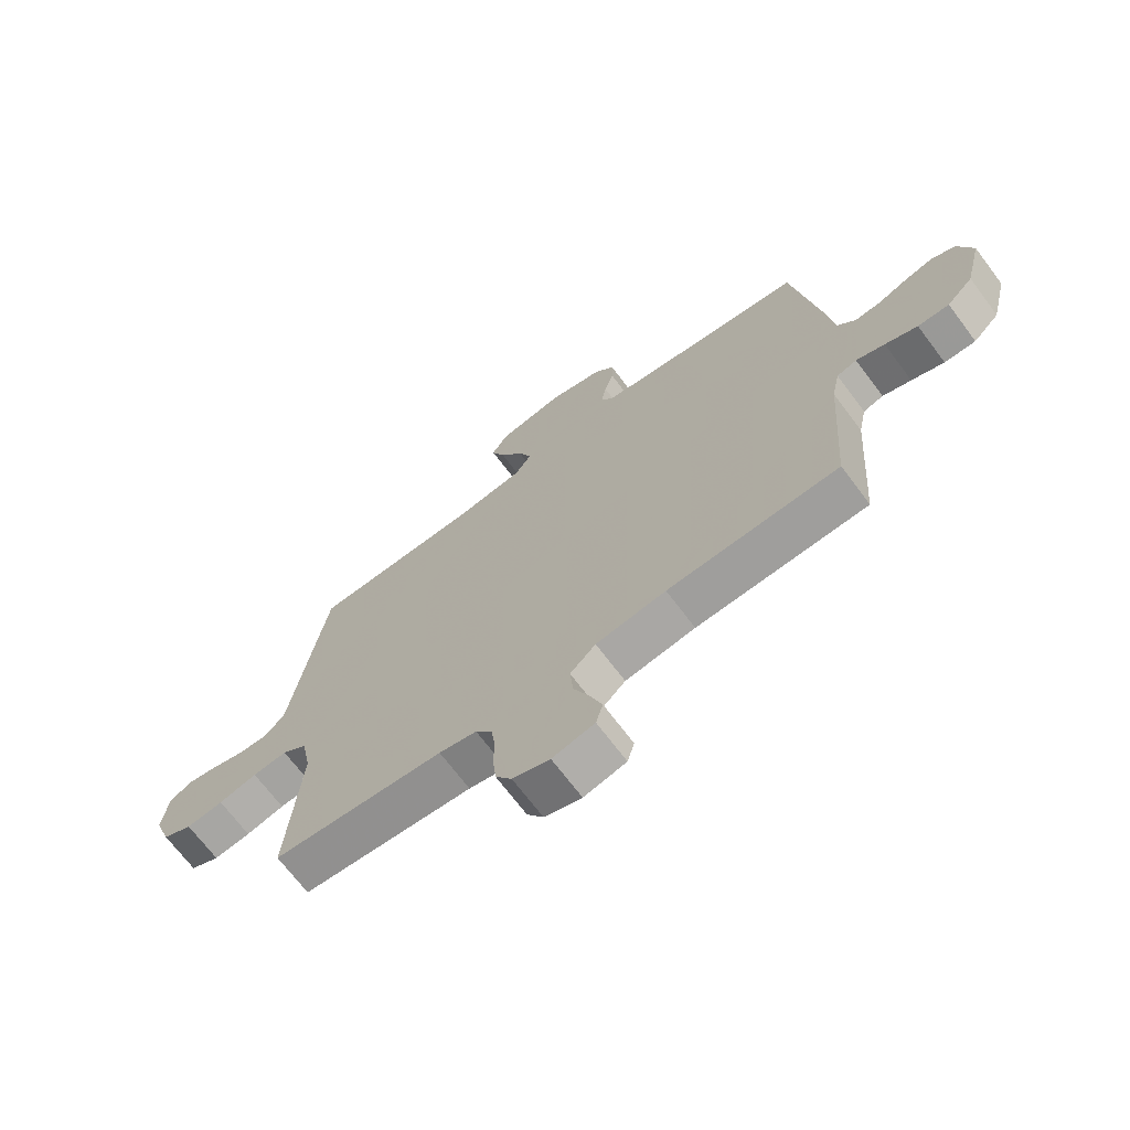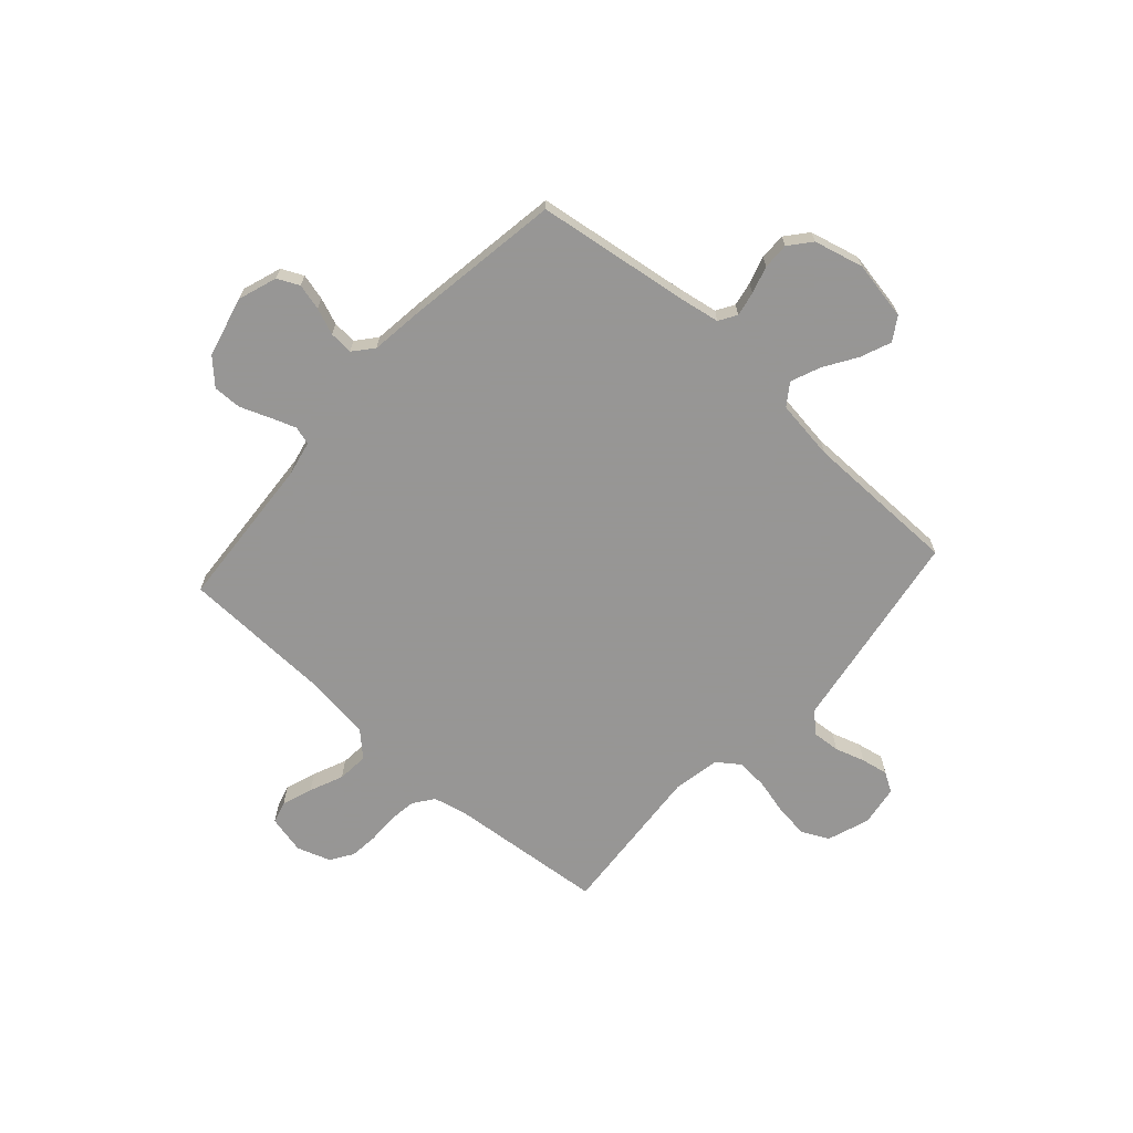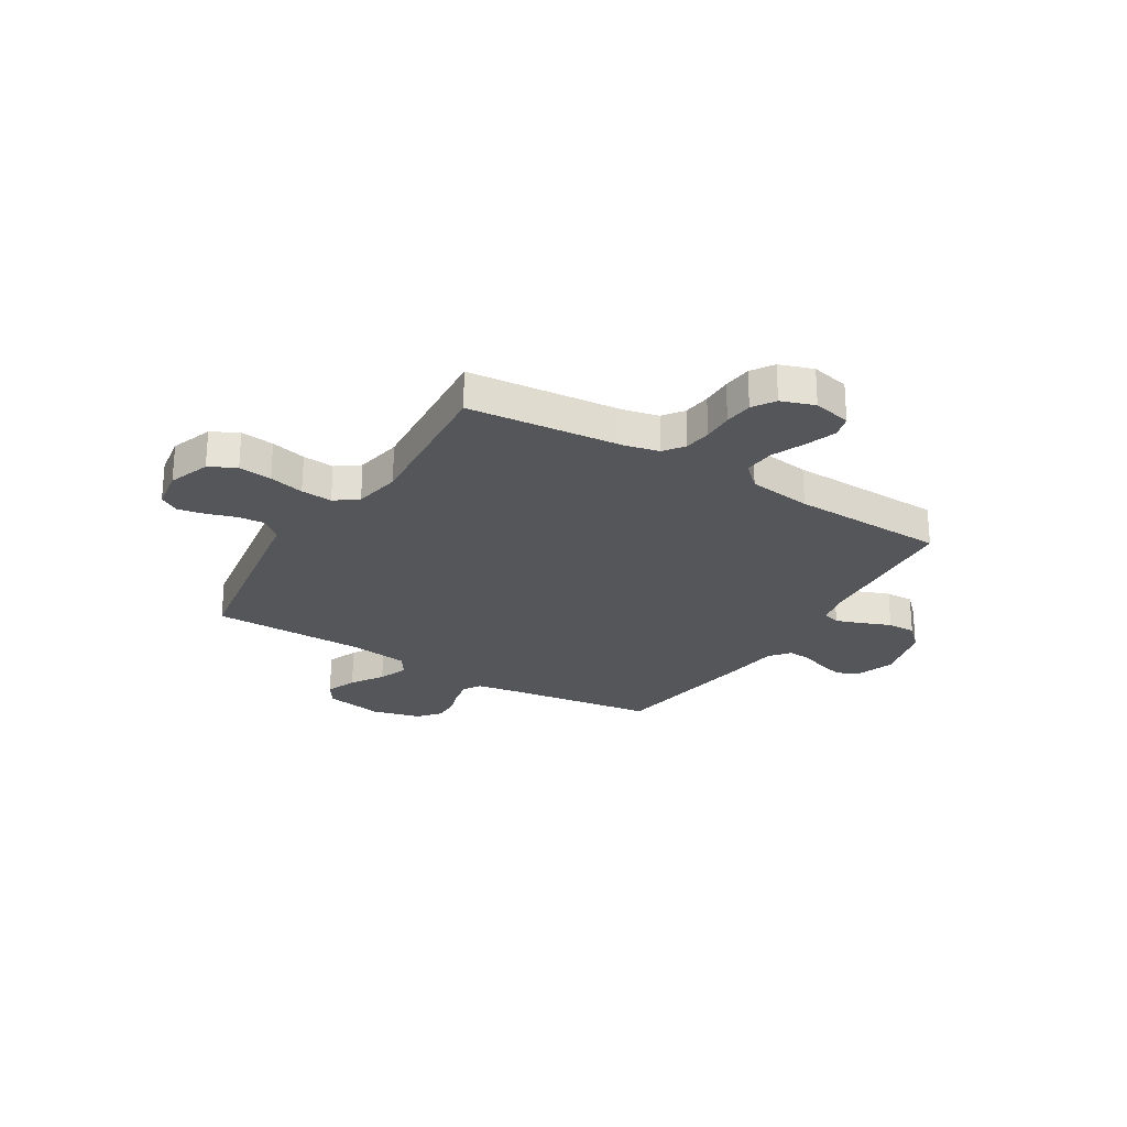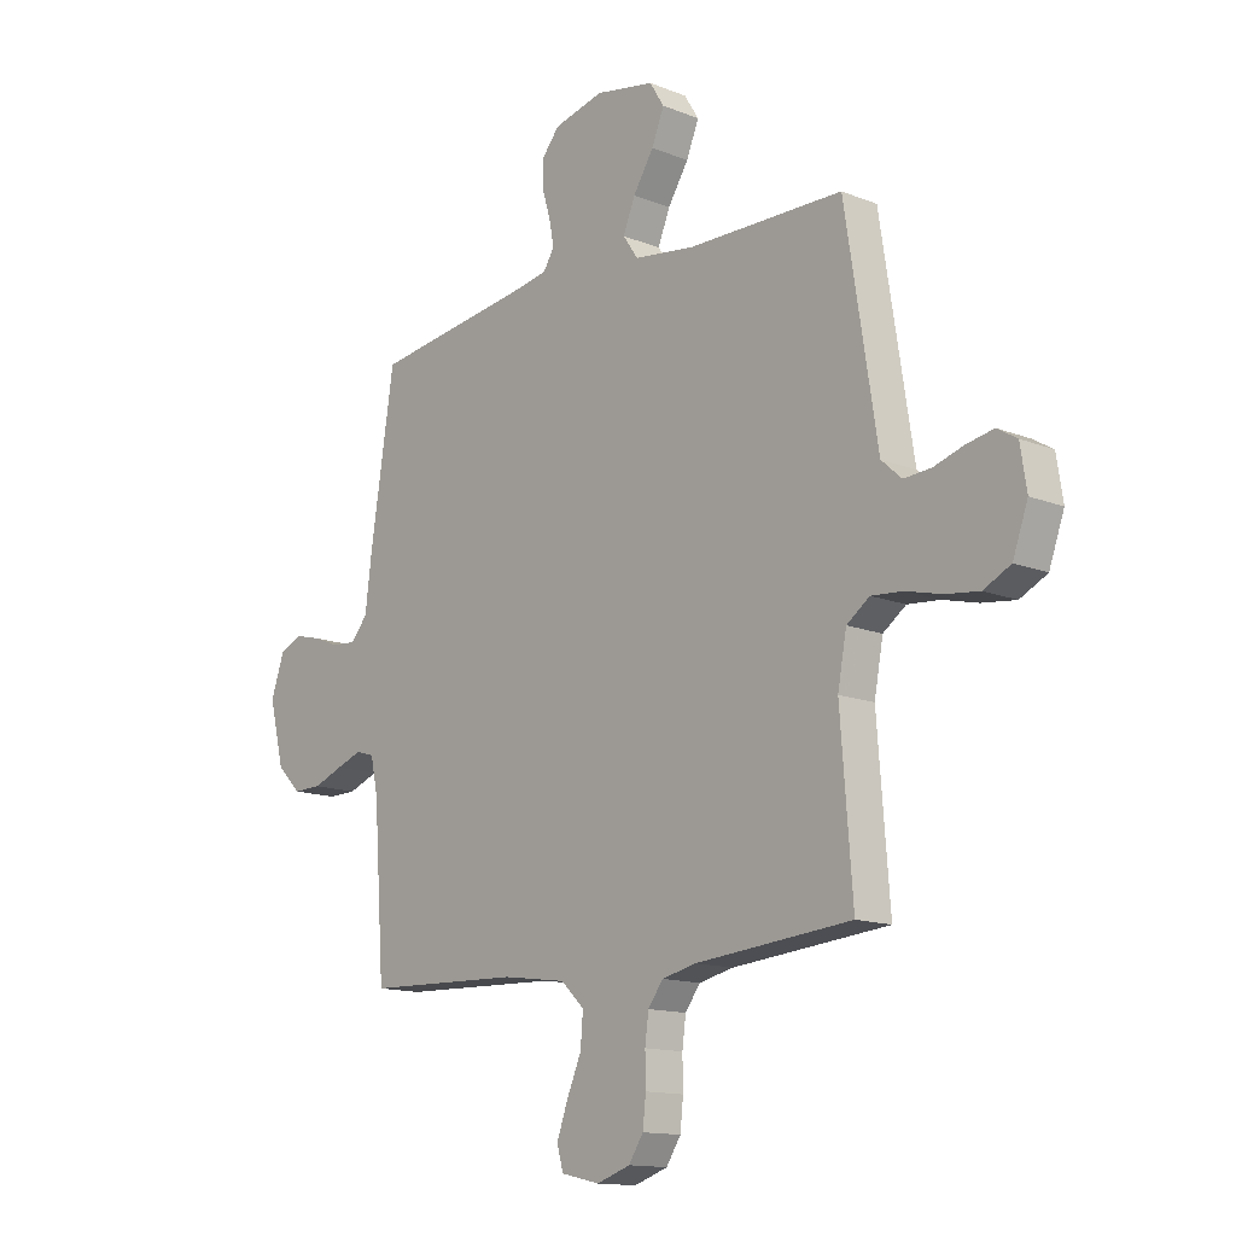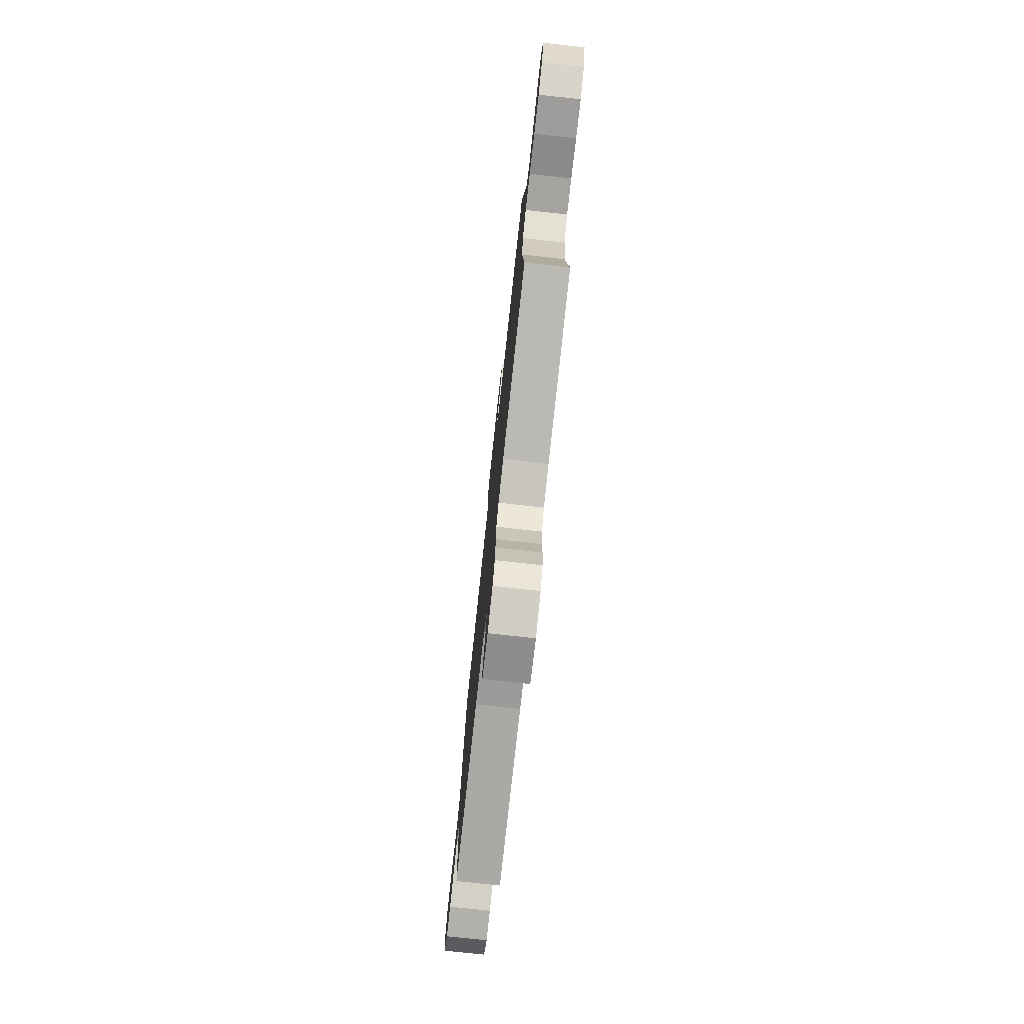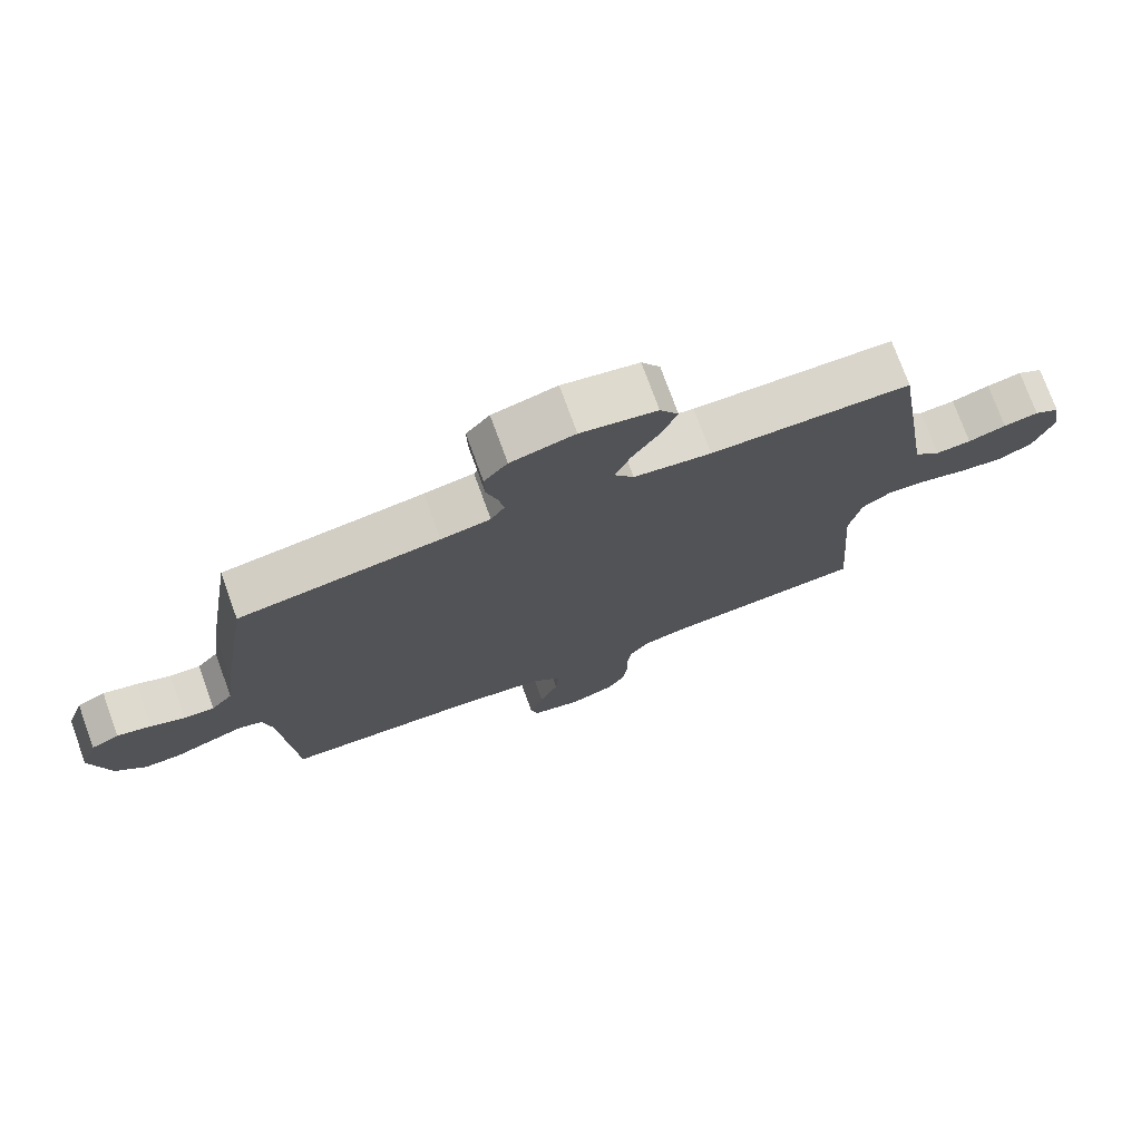
<metadata>
{"format":"obj","ext":"obj","renderer":"f3d","projection":"perspective","resolution":1024,"background":"white","views":[{"elev":-69.6,"azim":-143.1,"up":"+Z"},{"elev":-67.8,"azim":-41.9,"up":"+Y"},{"elev":-25.3,"azim":148.7,"up":"+Y"},{"elev":-13.7,"azim":48.2,"up":"+Z"},{"elev":-77.5,"azim":83.8,"up":"+Z"},{"elev":75.0,"azim":-19.9,"up":"+Z"}]}
</metadata>
<code>
v -0.5 0.07 -0.5
v -0.521 0.07 -0.2
v -0.535 0.07 -0.133
v -0.57 0.07 -0.122
v -0.62 0.07 -0.14
v -0.677 0.07 -0.162
v -0.732 0.07 -0.163
v -0.778 0.07 -0.117
v -0.807 0.07 0
v -0.781 0.07 0.075
v -0.739 0.07 0.095
v -0.688 0.07 0.082
v -0.637 0.07 0.062
v -0.591 0.07 0.059
v -0.559 0.07 0.097
v -0.546 0.07 0.2
v -0.5 0.07 0.5
v -0.2 0.07 0.542
v -0.126 0.07 0.555
v -0.105 0.07 0.589
v -0.114 0.07 0.636
v -0.13 0.07 0.689
v -0.131 0.07 0.74
v -0.096 0.07 0.782
v 0 0.07 0.806
v 0.114 0.07 0.785
v 0.142 0.07 0.74
v 0.118 0.07 0.681
v 0.078 0.07 0.618
v 0.055 0.07 0.561
v 0.084 0.07 0.519
v 0.2 0.07 0.503
v 0.5 0.07 0.5
v 0.547 0.07 0.2
v 0.562 0.07 0.104
v 0.601 0.07 0.069
v 0.654 0.07 0.073
v 0.711 0.07 0.091
v 0.763 0.07 0.101
v 0.801 0.07 0.078
v 0.813 0.07 0
v 0.784 0.07 -0.081
v 0.732 0.07 -0.107
v 0.667 0.07 -0.099
v 0.599 0.07 -0.082
v 0.538 0.07 -0.077
v 0.494 0.07 -0.109
v 0.477 0.07 -0.2
v 0.5 0.07 -0.5
v 0.2 0.07 -0.528
v 0.134 0.07 -0.543
v 0.105 0.07 -0.582
v 0.098 0.07 -0.635
v 0.099 0.07 -0.694
v 0.093 0.07 -0.749
v 0.065 0.07 -0.792
v 0 0.07 -0.814
v -0.074 0.07 -0.797
v -0.086 0.07 -0.754
v -0.065 0.07 -0.695
v -0.037 0.07 -0.63
v -0.032 0.07 -0.57
v -0.077 0.07 -0.527
v -0.2 0.07 -0.51
v -0.5 0 -0.5
v -0.521 0 -0.2
v -0.535 0 -0.133
v -0.57 0 -0.122
v -0.62 0 -0.14
v -0.677 0 -0.162
v -0.732 0 -0.163
v -0.778 0 -0.117
v -0.807 0 0
v -0.781 0 0.075
v -0.739 0 0.095
v -0.688 0 0.082
v -0.637 0 0.062
v -0.591 0 0.059
v -0.559 0 0.097
v -0.546 0 0.2
v -0.5 0 0.5
v -0.2 0 0.542
v -0.126 0 0.555
v -0.105 0 0.589
v -0.114 0 0.636
v -0.13 0 0.689
v -0.131 0 0.74
v -0.096 0 0.782
v 0 0 0.806
v 0.114 0 0.785
v 0.142 0 0.74
v 0.118 0 0.681
v 0.078 0 0.618
v 0.055 0 0.561
v 0.084 0 0.519
v 0.2 0 0.503
v 0.5 0 0.5
v 0.547 0 0.2
v 0.562 0 0.104
v 0.601 0 0.069
v 0.654 0 0.073
v 0.711 0 0.091
v 0.763 0 0.101
v 0.801 0 0.078
v 0.813 0 0
v 0.784 0 -0.081
v 0.732 0 -0.107
v 0.667 0 -0.099
v 0.599 0 -0.082
v 0.538 0 -0.077
v 0.494 0 -0.109
v 0.477 0 -0.2
v 0.5 0 -0.5
v 0.2 0 -0.528
v 0.134 0 -0.543
v 0.105 0 -0.582
v 0.098 0 -0.635
v 0.099 0 -0.694
v 0.093 0 -0.749
v 0.065 0 -0.792
v 0 0 -0.814
v -0.074 0 -0.797
v -0.086 0 -0.754
v -0.065 0 -0.695
v -0.037 0 -0.63
v -0.032 0 -0.57
v -0.077 0 -0.527
v -0.2 0 -0.51
f 58 59 60 61
f 56 57 58 61
f 56 61 62
f 53 54 55 56
f 52 53 56 62
f 51 52 62 63
f 48 49 50
f 47 48 50 51
f 42 43 44 45
f 42 45 46
f 41 42 46
f 40 41 46
f 37 38 39 40
f 36 37 40 46
f 35 36 46 47
f 32 33 34 35
f 31 32 35 47
f 26 27 28 29
f 26 29 30
f 25 26 30
f 24 25 30
f 21 22 23 24
f 20 21 24 30
f 19 20 30 31
f 15 16 17 18
f 15 18 19 31
f 10 11 12 13
f 8 9 10 13
f 8 13 14
f 5 6 7 8
f 4 5 8 14
f 3 4 14 15
f 64 1 2
f 47 51 63 64
f 15 31 47 64
f 2 3 15 64
f 125 124 123 122
f 125 122 121 120
f 126 125 120
f 120 119 118 117
f 126 120 117 116
f 127 126 116 115
f 114 113 112
f 115 114 112 111
f 109 108 107 106
f 110 109 106
f 110 106 105
f 110 105 104
f 104 103 102 101
f 110 104 101 100
f 111 110 100 99
f 99 98 97 96
f 111 99 96 95
f 93 92 91 90
f 94 93 90
f 94 90 89
f 94 89 88
f 88 87 86 85
f 94 88 85 84
f 95 94 84 83
f 82 81 80 79
f 95 83 82 79
f 77 76 75 74
f 77 74 73 72
f 78 77 72
f 72 71 70 69
f 78 72 69 68
f 79 78 68 67
f 66 65 128
f 128 127 115 111
f 128 111 95 79
f 128 79 67 66
f 1 65 66 2
f 2 66 67 3
f 3 67 68 4
f 4 68 69 5
f 5 69 70 6
f 6 70 71 7
f 7 71 72 8
f 8 72 73 9
f 9 73 74 10
f 10 74 75 11
f 11 75 76 12
f 12 76 77 13
f 13 77 78 14
f 14 78 79 15
f 15 79 80 16
f 16 80 81 17
f 17 81 82 18
f 18 82 83 19
f 19 83 84 20
f 20 84 85 21
f 21 85 86 22
f 22 86 87 23
f 23 87 88 24
f 24 88 89 25
f 25 89 90 26
f 26 90 91 27
f 27 91 92 28
f 28 92 93 29
f 29 93 94 30
f 30 94 95 31
f 31 95 96 32
f 32 96 97 33
f 33 97 98 34
f 34 98 99 35
f 35 99 100 36
f 36 100 101 37
f 37 101 102 38
f 38 102 103 39
f 39 103 104 40
f 40 104 105 41
f 41 105 106 42
f 42 106 107 43
f 43 107 108 44
f 44 108 109 45
f 45 109 110 46
f 46 110 111 47
f 47 111 112 48
f 48 112 113 49
f 49 113 114 50
f 50 114 115 51
f 51 115 116 52
f 52 116 117 53
f 53 117 118 54
f 54 118 119 55
f 55 119 120 56
f 56 120 121 57
f 57 121 122 58
f 58 122 123 59
f 59 123 124 60
f 60 124 125 61
f 61 125 126 62
f 62 126 127 63
f 63 127 128 64
f 64 128 65 1

</code>
